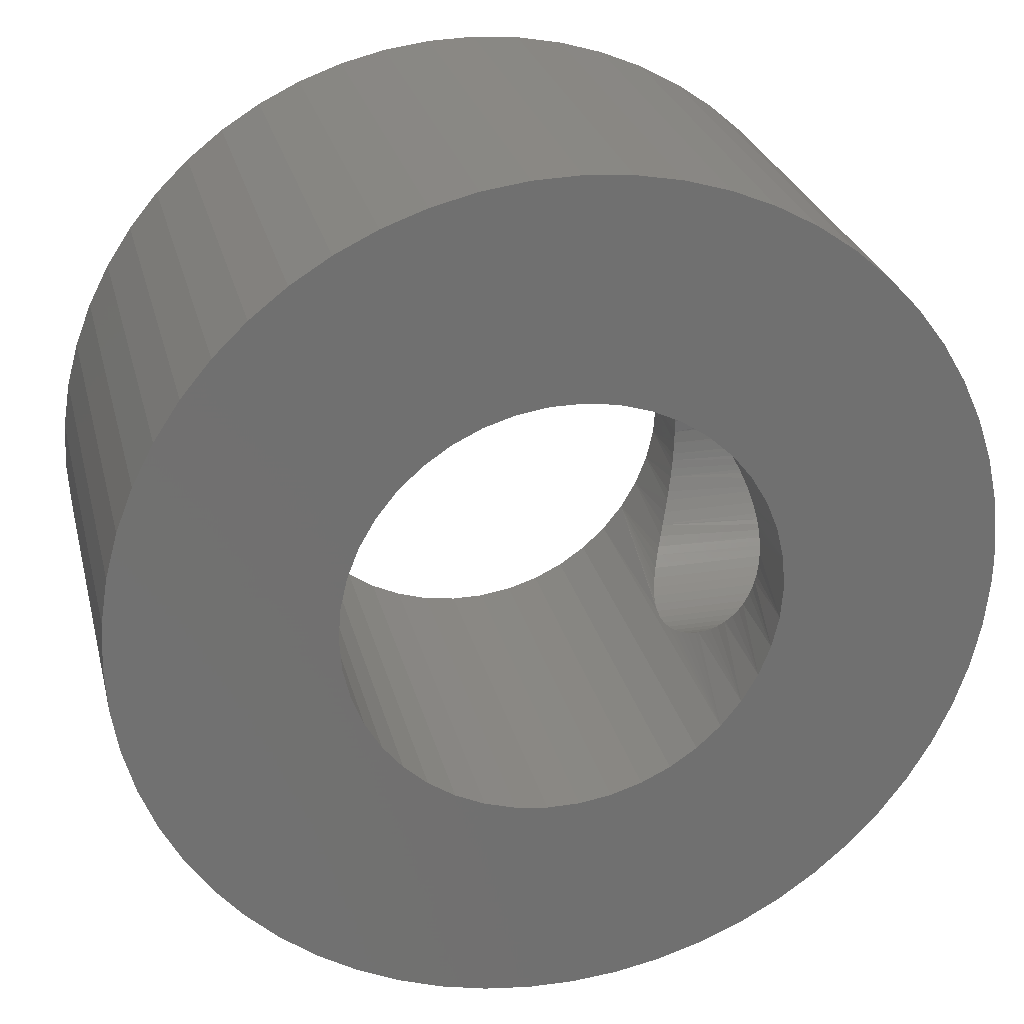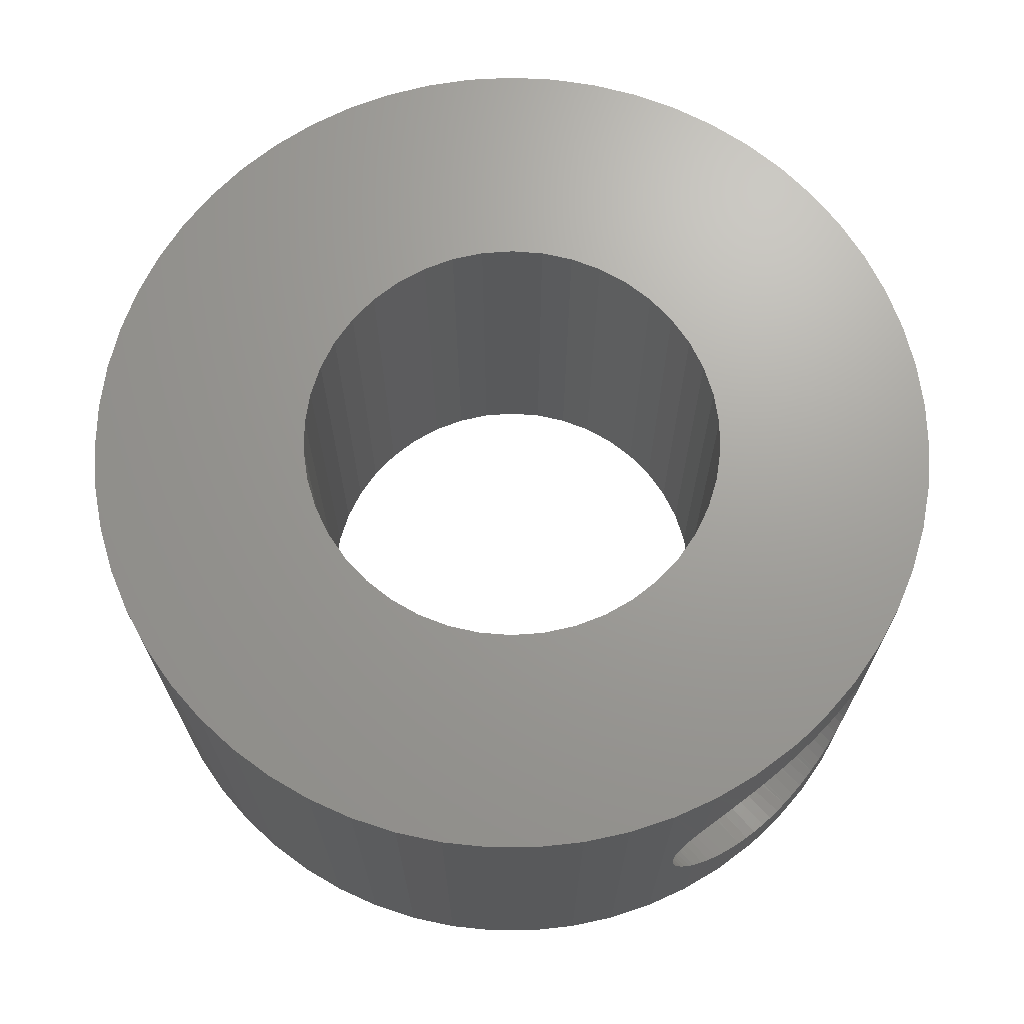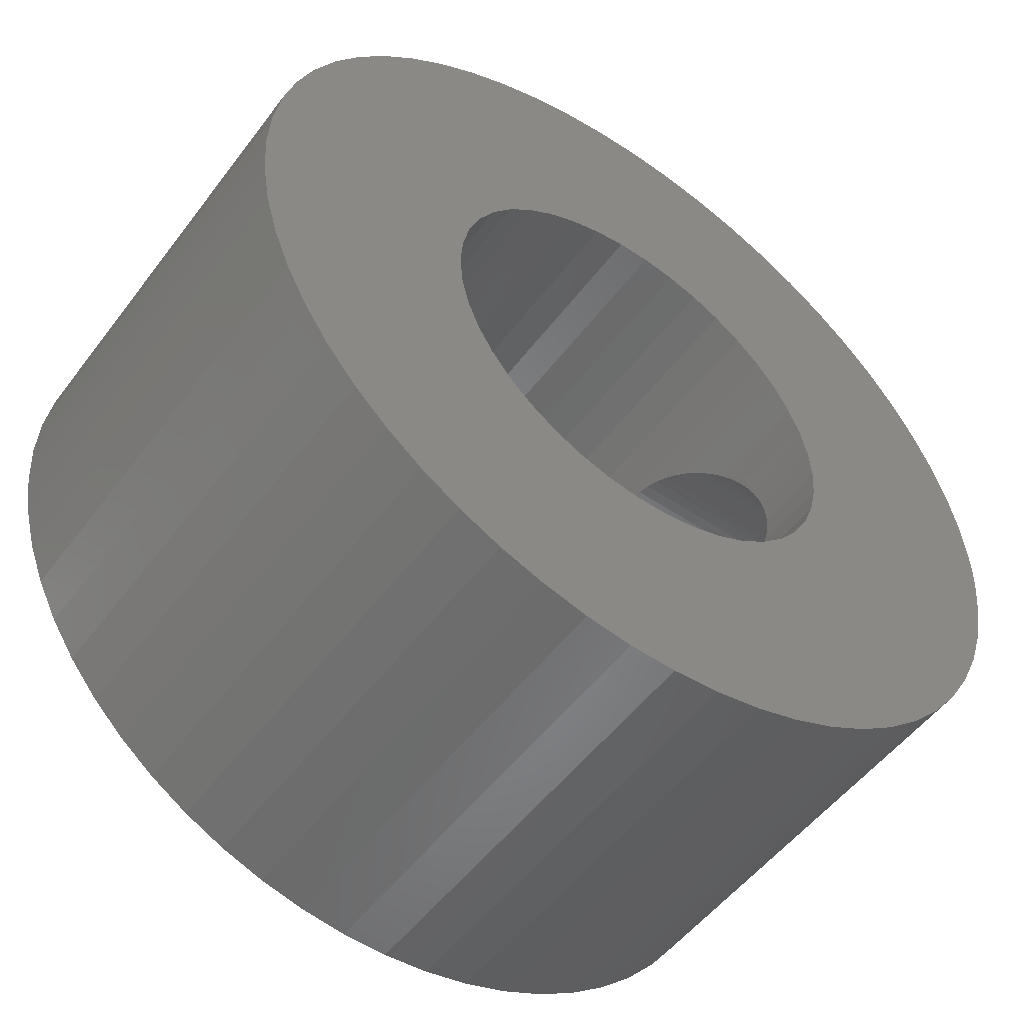
<metadata>
{"format":"stl","ext":"stl","renderer":"f3d","projection":"perspective","resolution":1024,"background":"white","views":[{"elev":27.1,"azim":-13.5,"up":"+Y"},{"elev":68.8,"azim":47.2,"up":"+Z"},{"elev":-52.1,"azim":-35.9,"up":"+Y"}]}
</metadata>
<code>
# stl→obj: 349 verts, 748 faces
v 631.8 1153 591.2
v 627.1 1153 591.2
v 627 1153 591.2
v 626.6 1151 591.2
v 631.2 1150 591.2
v 626.8 1152 591.2
v 631.5 1151 591.2
v 631.7 1152 591.2
v 625.8 1150 591.2
v 629.6 1147 591.2
v 626.2 1151 591.2
v 630.2 1148 591.2
v 630.7 1149 591.2
v 624 1149 591.2
v 626.5 1145 591.2
v 624.7 1149 591.2
v 627.3 1145 591.2
v 625.3 1150 591.2
v 628.2 1146 591.2
v 628.9 1146 591.2
v 622.7 1149 591.2
v 623.6 1144 591.2
v 623.4 1149 591.2
v 624.6 1144 591.2
v 625.5 1144 591.2
v 620.6 1149 591.2
v 619.5 1144 591.2
v 621.2 1149 591.2
v 620.5 1144 591.2
v 621.9 1149 591.2
v 621.5 1144 591.2
v 622.5 1144 591.2
v 619.3 1150 591.2
v 616.8 1146 591.2
v 619.9 1149 591.2
v 617.7 1145 591.2
v 618.6 1145 591.2
v 619.9 1157 591.2
v 616.8 1161 591.2
v 619.3 1157 591.2
v 616 1160 591.2
v 618.8 1157 591.2
v 615.3 1160 591.2
v 618.4 1156 591.2
v 617.7 1155 591.2
v 613 1155 591.2
v 617.6 1154 591.2
v 612.8 1154 591.2
v 617.5 1153 591.2
v 612.8 1153 591.2
v 617.6 1153 591.2
v 614.6 1159 591.2
v 614.1 1158 591.2
v 618 1155 591.2
v 613.6 1157 591.2
v 613.3 1156 591.2
v 626.2 1156 591.2
v 629.6 1159 591.2
v 625.8 1157 591.2
v 628.9 1160 591.2
v 625.3 1157 591.2
v 628.2 1161 591.2
v 624.7 1157 591.2
v 631.8 1154 591.2
v 627 1154 591.2
v 631.7 1155 591.2
v 626.8 1155 591.2
v 621.2 1158 591.2
v 619.5 1162 591.2
v 620.6 1158 591.2
v 618.6 1162 591.2
v 617.7 1162 591.2
v 623.4 1158 591.2
v 623.6 1163 591.2
v 622.7 1158 591.2
v 622.5 1163 591.2
v 621.9 1158 591.2
v 621.5 1163 591.2
v 620.5 1163 591.2
v 631.5 1156 591.2
v 631.2 1157 591.2
v 626.6 1155 591.2
v 630.7 1158 591.2
v 630.2 1159 591.2
v 618 1151 591.2
v 614.1 1148 591.2
v 618.4 1151 591.2
v 614.6 1148 591.2
v 618.8 1150 591.2
v 615.3 1147 591.2
v 616 1146 591.2
v 612.8 1152 591.2
v 613 1151 591.2
v 617.7 1152 591.2
v 613.3 1150 591.2
v 613.6 1149 591.2
v 627.3 1161 591.2
v 626.5 1162 591.2
v 624 1158 591.2
v 625.5 1162 591.2
v 624.6 1163 591.2
v 617.7 1152 581.7
v 613 1151 581.7
v 617.6 1153 581.7
v 612.8 1152 581.7
v 617.5 1153 581.7
v 612.8 1153 581.7
v 617.6 1154 581.7
v 619.9 1149 581.7
v 616.8 1146 581.7
v 619.3 1150 581.7
v 616 1146 581.7
v 618.8 1150 581.7
v 615.3 1147 581.7
v 618.4 1151 581.7
v 624 1158 581.7
v 626.5 1162 581.7
v 624.7 1157 581.7
v 627.3 1161 581.7
v 625.3 1157 581.7
v 628.2 1161 581.7
v 625.8 1157 581.7
v 618 1155 581.7
v 614.1 1158 581.7
v 618.4 1156 581.7
v 614.6 1159 581.7
v 618.8 1157 581.7
v 615.3 1160 581.7
v 619.3 1157 581.7
v 631.8 1154 581.7
v 627.1 1153 581.7
v 627 1154 581.7
v 622.7 1158 581.7
v 623.6 1163 581.7
v 623.4 1158 581.7
v 624.6 1163 581.7
v 625.5 1162 581.7
v 620.6 1158 581.7
v 619.5 1162 581.7
v 621.2 1158 581.7
v 620.5 1163 581.7
v 621.9 1158 581.7
v 621.5 1163 581.7
v 622.5 1163 581.7
v 616 1160 581.7
v 616.8 1161 581.7
v 619.9 1157 581.7
v 617.7 1162 581.7
v 618.6 1162 581.7
v 612.8 1154 581.7
v 613 1155 581.7
v 617.7 1155 581.7
v 613.3 1156 581.7
v 613.6 1157 581.7
v 614.6 1148 581.7
v 614.1 1148 581.7
v 618 1151 581.7
v 613.6 1149 581.7
v 613.3 1150 581.7
v 621.2 1149 581.7
v 619.5 1144 581.7
v 620.6 1149 581.7
v 618.6 1145 581.7
v 617.7 1145 581.7
v 623.4 1149 581.7
v 623.6 1144 581.7
v 622.7 1149 581.7
v 622.5 1144 581.7
v 621.9 1149 581.7
v 621.5 1144 581.7
v 620.5 1144 581.7
v 631.8 1153 581.7
v 627 1153 581.7
v 631.7 1152 581.7
v 626.8 1152 581.7
v 626.6 1155 581.7
v 631.2 1157 581.7
v 626.8 1155 581.7
v 631.5 1156 581.7
v 631.7 1155 581.7
v 628.9 1160 581.7
v 629.6 1159 581.7
v 626.2 1156 581.7
v 630.2 1159 581.7
v 630.7 1158 581.7
v 624.7 1149 581.7
v 626.5 1145 581.7
v 624 1149 581.7
v 625.5 1144 581.7
v 624.6 1144 581.7
v 626.2 1151 581.7
v 629.6 1147 581.7
v 625.8 1150 581.7
v 628.9 1146 581.7
v 625.3 1150 581.7
v 628.2 1146 581.7
v 627.3 1145 581.7
v 631.5 1151 581.7
v 631.2 1150 581.7
v 626.6 1151 581.7
v 630.7 1149 581.7
v 630.2 1148 581.7
v 631.8 1153 583.3
v 631.8 1153 583.2
v 631.8 1154 583.3
v 631.7 1155 583.5
v 631.8 1154 583.4
v 631.5 1156 584.4
v 631.6 1156 584.2
v 631.6 1155 584
v 631.6 1155 583.8
v 631.7 1155 583.7
v 631.7 1155 583.6
v 631.3 1156 587.2
v 631.3 1156 587
v 631.3 1156 586.7
v 631.3 1156 586.4
v 631.4 1156 588
v 631.4 1156 587.8
v 631.3 1156 587.5
v 631.3 1156 586.1
v 631.3 1156 585.9
v 631.3 1156 585.6
v 631.3 1156 585.3
v 631.4 1156 585.1
v 631.4 1156 584.8
v 631.4 1156 584.6
v 631.5 1156 584.5
v 631.6 1156 588.7
v 631.6 1155 588.9
v 631.6 1155 589
v 631.5 1156 588.5
v 631.5 1156 588.4
v 631.4 1156 588.2
v 631.8 1154 589.6
v 631.8 1154 589.5
v 631.8 1154 589.4
v 631.7 1155 589.3
v 631.7 1155 589.2
v 631.8 1153 589.6
v 631.7 1152 589.3
v 631.8 1152 589.4
v 631.8 1152 589.5
v 631.8 1153 589.5
v 631.5 1151 588.5
v 631.6 1151 588.7
v 631.6 1151 588.9
v 631.6 1151 589
v 631.7 1152 589.2
v 631.3 1150 585.6
v 631.3 1150 585.9
v 631.3 1150 586.1
v 631.3 1150 586.4
v 631.4 1151 584.8
v 631.4 1150 585.1
v 631.3 1150 585.3
v 631.3 1150 586.7
v 631.3 1150 587
v 631.3 1150 587.2
v 631.3 1150 587.5
v 631.4 1150 587.8
v 631.4 1151 588
v 631.4 1151 588.2
v 631.5 1151 588.4
v 631.6 1151 584
v 631.6 1151 584.2
v 631.6 1151 583.8
v 631.5 1151 584.4
v 631.5 1151 584.5
v 631.4 1151 584.6
v 631.8 1152 583.4
v 631.7 1152 583.5
v 631.7 1152 583.6
v 631.7 1152 583.7
v 627 1153 583.3
v 627 1152 583.4
v 626.9 1152 583.4
v 626.6 1151 584
v 626.7 1151 583.8
v 626.8 1152 583.7
v 626.8 1152 583.6
v 626.2 1151 584.7
v 626.3 1151 584.5
v 626.4 1151 584.4
v 626.5 1151 584.2
v 626 1150 587.5
v 625.9 1150 587.2
v 626.1 1150 587.8
v 625.9 1150 587
v 625.9 1150 586.7
v 625.8 1150 586.4
v 625.9 1150 586.1
v 625.9 1150 585.9
v 625.9 1150 585.6
v 626 1150 585.3
v 626.1 1150 585.1
v 626.2 1151 584.8
v 626.4 1151 588.5
v 626.3 1151 588.3
v 626.2 1151 588.1
v 626.2 1151 588
v 626.7 1151 589
v 626.6 1151 588.9
v 626.6 1151 588.8
v 626.5 1151 588.7
v 627 1152 589.5
v 627 1153 589.5
v 626.9 1152 589.4
v 626.8 1152 589.3
v 626.8 1152 589.2
v 627 1154 589.5
v 627 1154 589.6
v 627.1 1153 589.6
v 627 1153 589.6
v 626.9 1154 589.4
v 626.6 1155 588.9
v 626.7 1155 589
v 626.8 1155 589.2
v 626.8 1155 589.3
v 626.3 1156 588.3
v 626.4 1156 588.5
v 626.5 1156 588.7
v 626.6 1155 588.8
v 625.9 1156 586.1
v 625.8 1156 586.4
v 625.9 1156 585.9
v 626.1 1156 585.1
v 626 1156 585.3
v 625.9 1156 585.6
v 625.9 1156 586.7
v 625.9 1156 587
v 625.9 1156 587.2
v 626 1156 587.5
v 626.1 1156 587.8
v 626.2 1156 588
v 626.2 1156 588.1
v 626.4 1156 584.4
v 626.3 1156 584.5
v 626.2 1156 584.7
v 626.2 1156 584.8
v 626.7 1155 583.8
v 626.6 1155 584
v 626.5 1156 584.2
v 627 1154 583.4
v 627 1154 583.3
v 626.9 1154 583.4
v 626.8 1155 583.6
v 626.8 1155 583.7
v 627.1 1153 583.2
f 1 2 3
f 4 5 6
f 6 5 7
f 6 7 3
f 3 7 8
f 3 8 1
f 9 10 11
f 11 10 12
f 11 12 4
f 4 12 13
f 4 13 5
f 14 15 16
f 16 15 17
f 16 17 18
f 18 17 19
f 18 19 9
f 9 19 20
f 9 20 10
f 21 22 23
f 23 22 24
f 23 24 14
f 14 24 25
f 14 25 15
f 26 27 28
f 28 27 29
f 28 29 30
f 30 29 31
f 30 31 21
f 21 31 32
f 21 32 22
f 33 34 35
f 35 34 36
f 35 36 26
f 26 36 37
f 26 37 27
f 38 39 40
f 40 39 41
f 40 41 42
f 42 41 43
f 42 43 44
f 45 46 47
f 47 46 48
f 47 48 49
f 49 48 50
f 49 50 51
f 43 52 44
f 44 52 53
f 44 53 54
f 54 53 55
f 54 55 45
f 45 55 56
f 45 56 46
f 57 58 59
f 59 58 60
f 59 60 61
f 61 60 62
f 61 62 63
f 1 1 2
f 2 1 64
f 2 64 65
f 65 64 66
f 65 66 67
f 68 69 70
f 70 69 71
f 70 71 38
f 38 71 72
f 38 72 39
f 73 74 75
f 75 74 76
f 75 76 77
f 77 76 78
f 77 78 68
f 68 78 79
f 68 79 69
f 66 80 67
f 67 80 81
f 67 81 82
f 82 81 83
f 82 83 57
f 57 83 84
f 57 84 58
f 85 86 87
f 87 86 88
f 87 88 89
f 89 88 90
f 89 90 33
f 33 90 91
f 33 91 34
f 50 92 51
f 51 92 93
f 51 93 94
f 94 93 95
f 94 95 85
f 85 95 96
f 85 96 86
f 62 97 63
f 63 97 98
f 63 98 99
f 99 98 100
f 99 100 73
f 73 100 101
f 73 101 74
f 102 103 104
f 104 103 105
f 104 105 106
f 106 105 107
f 106 107 108
f 109 110 111
f 111 110 112
f 111 112 113
f 113 112 114
f 113 114 115
f 116 117 118
f 118 117 119
f 118 119 120
f 120 119 121
f 120 121 122
f 123 124 125
f 125 124 126
f 125 126 127
f 127 126 128
f 127 128 129
f 130 131 132
f 133 134 135
f 135 134 136
f 135 136 116
f 116 136 137
f 116 137 117
f 138 139 140
f 140 139 141
f 140 141 142
f 142 141 143
f 142 143 133
f 133 143 144
f 133 144 134
f 128 145 129
f 129 145 146
f 129 146 147
f 147 146 148
f 147 148 138
f 138 148 149
f 138 149 139
f 107 150 108
f 108 150 151
f 108 151 152
f 152 151 153
f 152 153 123
f 123 153 154
f 123 154 124
f 114 155 115
f 115 155 156
f 115 156 157
f 157 156 158
f 157 158 102
f 102 158 159
f 102 159 103
f 160 161 162
f 162 161 163
f 162 163 109
f 109 163 164
f 109 164 110
f 165 166 167
f 167 166 168
f 167 168 169
f 169 168 170
f 169 170 160
f 160 170 171
f 160 171 161
f 130 172 131
f 131 172 172
f 131 172 173
f 173 172 174
f 173 174 175
f 176 177 178
f 178 177 179
f 178 179 132
f 132 179 180
f 132 180 130
f 121 181 122
f 122 181 182
f 122 182 183
f 183 182 184
f 183 184 176
f 176 184 185
f 176 185 177
f 186 187 188
f 188 187 189
f 188 189 165
f 165 189 190
f 165 190 166
f 191 192 193
f 193 192 194
f 193 194 195
f 195 194 196
f 195 196 186
f 186 196 197
f 186 197 187
f 174 198 175
f 175 198 199
f 175 199 200
f 200 199 201
f 200 201 191
f 191 201 202
f 191 202 192
f 203 172 204
f 204 172 172
f 204 172 205
f 205 172 130
f 206 207 180
f 207 207 180
f 180 207 205
f 180 205 130
f 130 205 205
f 130 205 205
f 208 209 179
f 179 209 210
f 210 211 179
f 179 211 212
f 179 212 180
f 180 212 213
f 180 213 206
f 214 215 81
f 81 215 216
f 81 216 217
f 218 219 81
f 81 219 220
f 81 220 214
f 217 221 177
f 177 221 222
f 222 223 177
f 177 223 224
f 177 224 225
f 225 226 177
f 177 226 227
f 177 227 179
f 179 227 228
f 179 228 208
f 229 80 230
f 230 80 231
f 229 232 80
f 80 232 233
f 80 233 81
f 81 233 234
f 81 234 218
f 64 235 236
f 237 238 66
f 66 238 239
f 66 239 80
f 80 239 239
f 80 239 231
f 64 236 66
f 66 236 236
f 66 236 237
f 1 240 1
f 1 240 240
f 1 240 64
f 64 240 235
f 64 235 235
f 241 242 8
f 242 243 8
f 8 243 244
f 8 244 1
f 1 244 240
f 1 240 240
f 245 246 7
f 7 246 247
f 247 248 7
f 7 248 249
f 7 249 8
f 8 249 249
f 8 249 241
f 250 251 199
f 199 251 252
f 199 252 253
f 254 255 199
f 199 255 256
f 199 256 250
f 5 257 258
f 258 259 5
f 5 259 260
f 5 260 261
f 261 262 5
f 5 262 263
f 5 263 7
f 7 263 264
f 7 264 245
f 265 266 198
f 265 198 267
f 266 268 198
f 198 268 269
f 198 269 199
f 199 269 270
f 199 270 254
f 271 272 174
f 174 272 273
f 174 273 198
f 198 273 274
f 198 274 267
f 203 203 172
f 172 203 203
f 172 203 174
f 174 203 271
f 174 271 271
f 217 177 81
f 81 177 185
f 81 185 83
f 83 185 184
f 83 184 84
f 84 184 182
f 84 182 58
f 58 182 181
f 58 181 60
f 60 181 121
f 60 121 62
f 62 121 119
f 62 119 97
f 97 119 117
f 97 117 98
f 98 117 137
f 98 137 100
f 100 137 136
f 100 136 101
f 101 136 134
f 101 134 74
f 74 134 144
f 74 144 76
f 76 144 143
f 76 143 78
f 78 143 141
f 78 141 79
f 79 141 139
f 79 139 69
f 69 139 149
f 69 149 71
f 71 149 148
f 71 148 72
f 72 148 146
f 72 146 39
f 39 146 145
f 39 145 41
f 41 145 128
f 41 128 43
f 43 128 126
f 43 126 52
f 52 126 124
f 52 124 53
f 53 124 154
f 53 154 55
f 55 154 153
f 55 153 56
f 56 153 151
f 56 151 46
f 46 151 150
f 46 150 48
f 48 150 107
f 48 107 50
f 50 107 105
f 50 105 92
f 92 105 103
f 92 103 93
f 93 103 159
f 93 159 95
f 95 159 158
f 95 158 96
f 96 158 156
f 96 156 86
f 86 156 155
f 86 155 88
f 88 155 114
f 88 114 90
f 90 114 112
f 90 112 91
f 91 112 110
f 91 110 34
f 34 110 164
f 34 164 36
f 36 164 163
f 36 163 37
f 37 163 161
f 37 161 27
f 27 161 171
f 27 171 29
f 29 171 170
f 29 170 31
f 31 170 168
f 31 168 32
f 32 168 166
f 32 166 22
f 22 166 190
f 22 190 24
f 24 190 189
f 24 189 25
f 25 189 187
f 25 187 15
f 15 187 197
f 15 197 17
f 17 197 196
f 17 196 19
f 19 196 194
f 19 194 20
f 20 194 192
f 20 192 10
f 10 192 202
f 10 202 12
f 12 202 201
f 12 201 13
f 13 201 199
f 13 199 5
f 5 199 253
f 5 253 257
f 275 173 276
f 276 173 175
f 276 175 277
f 278 279 200
f 200 279 280
f 200 280 175
f 175 280 281
f 175 281 277
f 191 282 283
f 283 284 191
f 191 284 285
f 191 285 200
f 200 285 278
f 200 278 278
f 286 287 9
f 286 9 288
f 287 289 9
f 9 289 290
f 9 290 291
f 191 193 292
f 292 193 291
f 292 293 191
f 191 293 294
f 191 294 295
f 295 296 191
f 191 296 297
f 191 297 282
f 298 299 11
f 11 299 300
f 11 300 9
f 9 300 301
f 9 301 288
f 302 303 4
f 4 303 304
f 4 304 11
f 11 304 305
f 11 305 298
f 306 6 307
f 307 6 3
f 307 3 307
f 306 308 6
f 6 308 309
f 6 309 4
f 4 309 310
f 4 310 302
f 311 311 65
f 65 311 312
f 65 312 2
f 2 312 313
f 2 313 3
f 3 313 314
f 3 314 307
f 311 65 311
f 311 65 67
f 311 67 315
f 316 317 82
f 82 317 318
f 82 318 67
f 67 318 319
f 67 319 315
f 320 321 57
f 57 321 322
f 57 322 82
f 82 322 323
f 82 323 316
f 324 325 122
f 324 122 326
f 327 328 122
f 122 328 329
f 122 329 326
f 330 331 59
f 59 331 332
f 59 332 333
f 333 334 59
f 59 334 335
f 59 335 57
f 57 335 336
f 57 336 320
f 337 338 183
f 183 338 339
f 183 339 122
f 122 339 340
f 122 340 327
f 341 342 176
f 176 342 342
f 176 342 183
f 183 342 343
f 183 343 337
f 344 178 345
f 345 178 132
f 345 132 345
f 344 346 178
f 178 346 347
f 178 347 176
f 176 347 348
f 176 348 341
f 275 275 173
f 173 275 275
f 173 275 131
f 131 275 349
f 131 349 132
f 132 349 345
f 132 345 345
f 291 193 9
f 9 193 195
f 9 195 18
f 18 195 186
f 18 186 16
f 16 186 188
f 16 188 14
f 14 188 165
f 14 165 23
f 23 165 167
f 23 167 21
f 21 167 169
f 21 169 30
f 30 169 160
f 30 160 28
f 28 160 162
f 28 162 26
f 26 162 109
f 26 109 35
f 35 109 111
f 35 111 33
f 33 111 113
f 33 113 89
f 89 113 115
f 89 115 87
f 87 115 157
f 87 157 85
f 85 157 102
f 85 102 94
f 94 102 104
f 94 104 51
f 51 104 106
f 51 106 49
f 49 106 108
f 49 108 47
f 47 108 152
f 47 152 45
f 45 152 123
f 45 123 54
f 54 123 125
f 54 125 44
f 44 125 127
f 44 127 42
f 42 127 129
f 42 129 40
f 40 129 147
f 40 147 38
f 38 147 138
f 38 138 70
f 70 138 140
f 70 140 68
f 68 140 142
f 68 142 77
f 77 142 133
f 77 133 75
f 75 133 135
f 75 135 73
f 73 135 116
f 73 116 99
f 99 116 118
f 99 118 63
f 63 118 120
f 63 120 61
f 61 120 122
f 61 122 59
f 59 122 325
f 59 325 330
f 204 349 203
f 203 349 275
f 203 275 203
f 203 275 203
f 203 275 275
f 203 275 271
f 271 275 275
f 271 275 271
f 274 273 277
f 275 276 271
f 271 276 277
f 271 277 272
f 272 277 273
f 277 281 274
f 274 281 280
f 274 280 267
f 267 280 279
f 267 279 265
f 265 279 278
f 265 278 266
f 266 278 278
f 266 278 268
f 284 283 270
f 270 283 254
f 278 285 268
f 268 285 284
f 268 284 269
f 269 284 270
f 283 282 254
f 254 282 297
f 254 297 255
f 255 297 296
f 255 296 256
f 256 296 295
f 256 295 250
f 250 295 294
f 250 294 251
f 251 294 293
f 251 293 252
f 252 293 292
f 252 292 253
f 292 291 253
f 253 291 290
f 253 290 257
f 257 290 289
f 257 289 258
f 258 289 287
f 258 287 259
f 259 287 286
f 259 286 260
f 260 286 288
f 260 288 261
f 261 288 301
f 261 301 262
f 245 264 298
f 298 264 263
f 298 263 299
f 299 263 262
f 299 262 300
f 300 262 301
f 298 305 245
f 245 305 304
f 245 304 246
f 246 304 303
f 246 303 247
f 247 303 302
f 247 302 248
f 248 302 310
f 248 310 249
f 249 310 309
f 249 309 249
f 249 309 308
f 249 308 241
f 241 308 242
f 308 306 242
f 242 306 307
f 242 307 243
f 243 307 307
f 243 307 244
f 244 307 314
f 244 314 240
f 240 314 313
f 240 313 240
f 240 313 240
f 240 313 235
f 235 313 312
f 235 312 235
f 235 312 236
f 236 312 311
f 236 311 236
f 236 311 311
f 236 311 237
f 239 239 315
f 311 311 237
f 237 311 315
f 237 315 238
f 238 315 239
f 315 319 239
f 239 319 318
f 239 318 231
f 231 318 317
f 231 317 230
f 230 317 316
f 230 316 229
f 229 316 323
f 229 323 232
f 321 320 234
f 234 320 218
f 323 322 232
f 232 322 321
f 232 321 233
f 233 321 234
f 320 336 218
f 218 336 335
f 218 335 219
f 219 335 334
f 219 334 220
f 220 334 333
f 220 333 214
f 214 333 332
f 214 332 215
f 215 332 331
f 215 331 216
f 216 331 330
f 216 330 217
f 330 325 217
f 217 325 324
f 217 324 221
f 221 324 326
f 221 326 222
f 222 326 329
f 222 329 223
f 223 329 328
f 223 328 224
f 224 328 327
f 224 327 225
f 225 327 340
f 225 340 226
f 208 228 337
f 337 228 227
f 337 227 338
f 338 227 226
f 338 226 339
f 339 226 340
f 337 343 208
f 208 343 342
f 208 342 209
f 209 342 342
f 209 342 210
f 210 342 341
f 210 341 211
f 211 341 348
f 211 348 212
f 212 348 347
f 212 347 213
f 213 347 346
f 213 346 206
f 206 346 207
f 346 344 207
f 207 344 345
f 207 345 207
f 207 345 345
f 207 345 205
f 205 345 345
f 205 345 205
f 205 345 349
f 205 349 205
f 205 349 204

</code>
